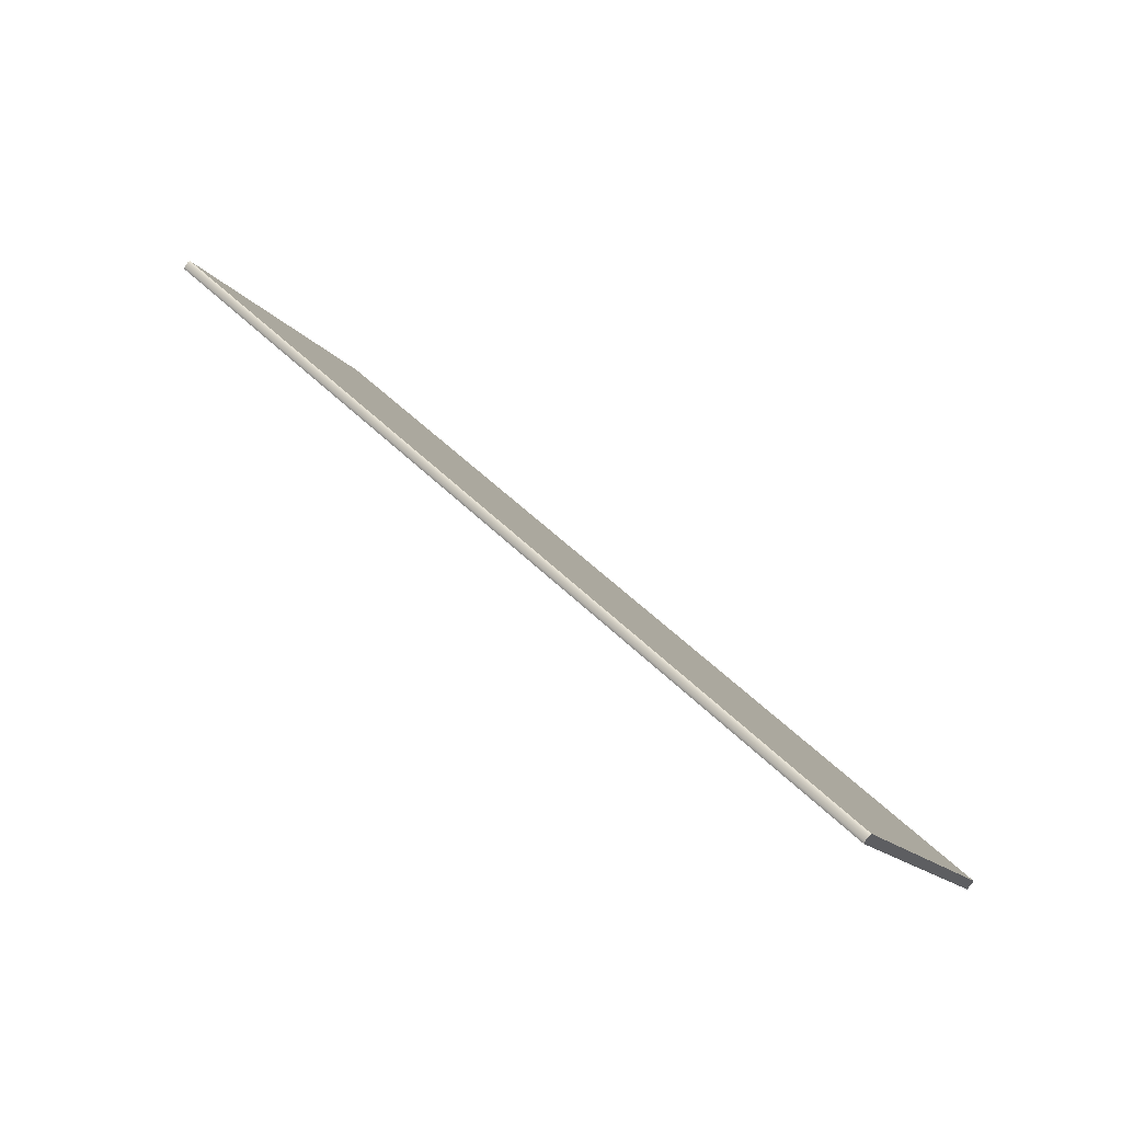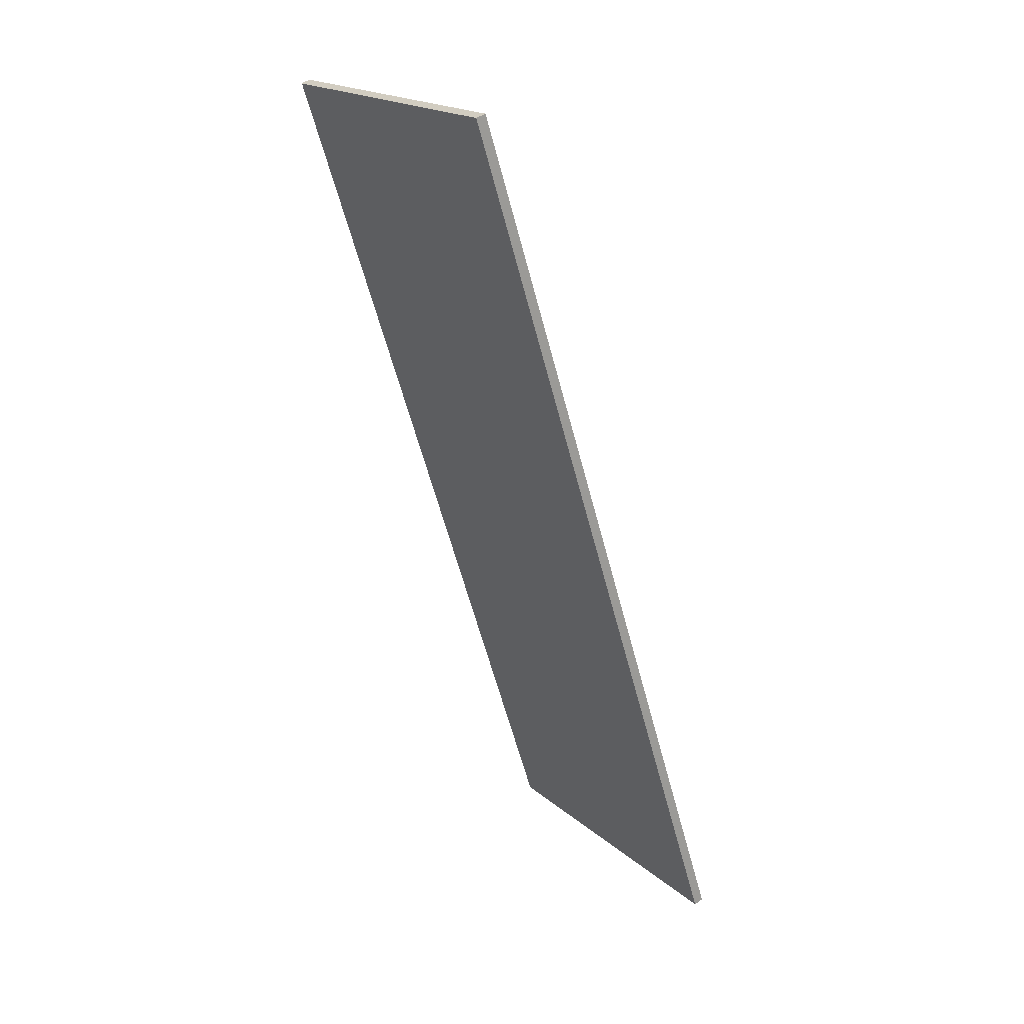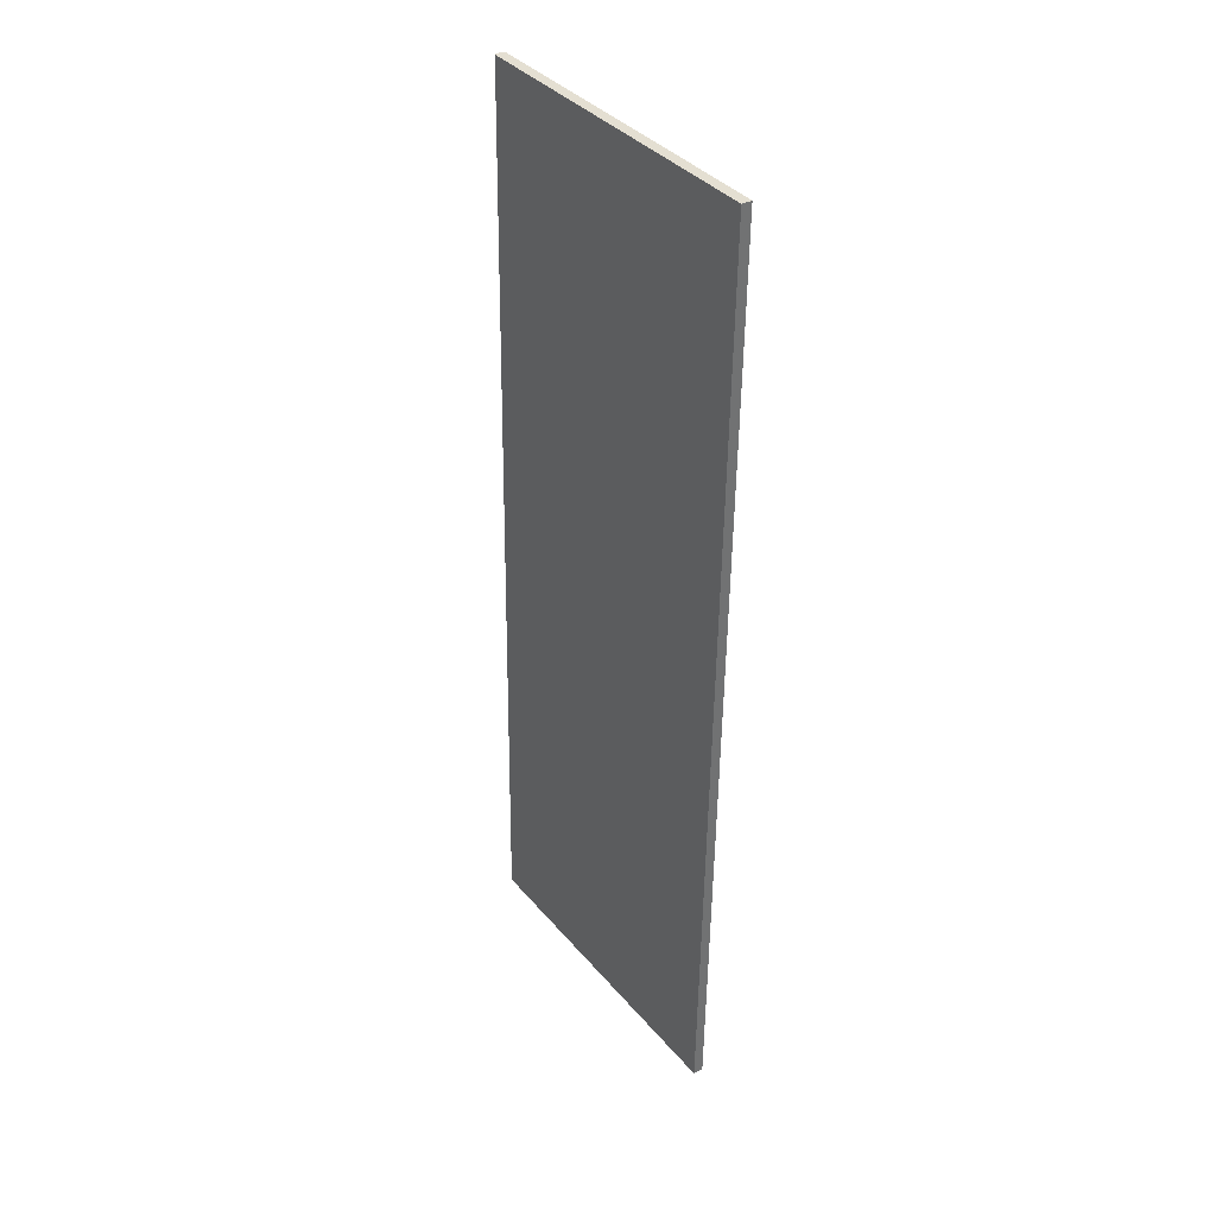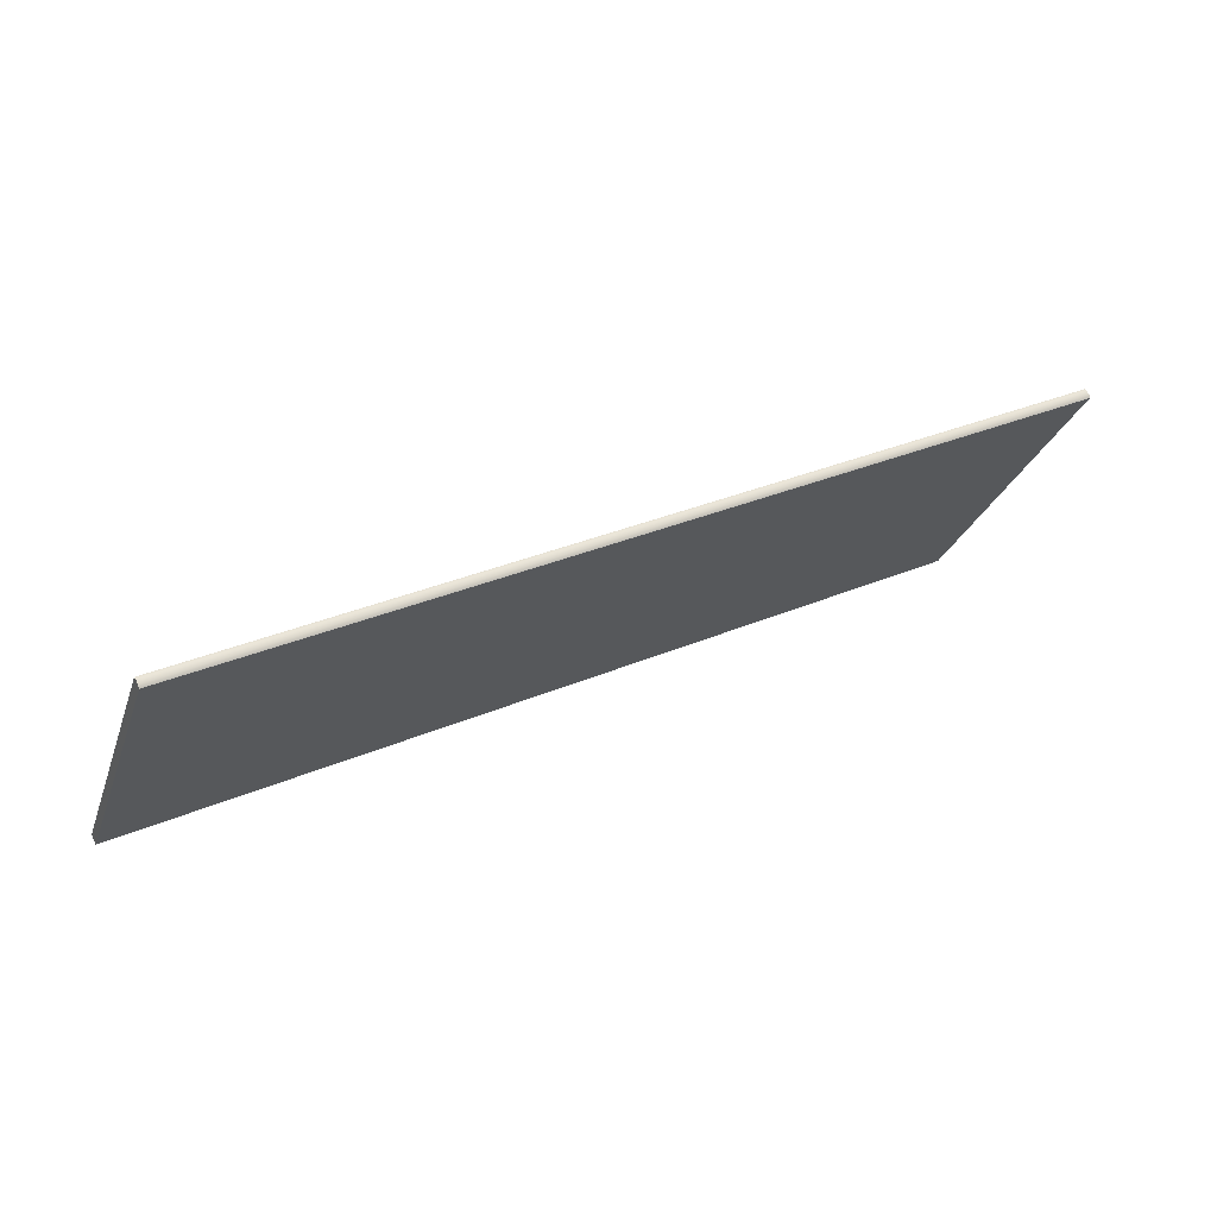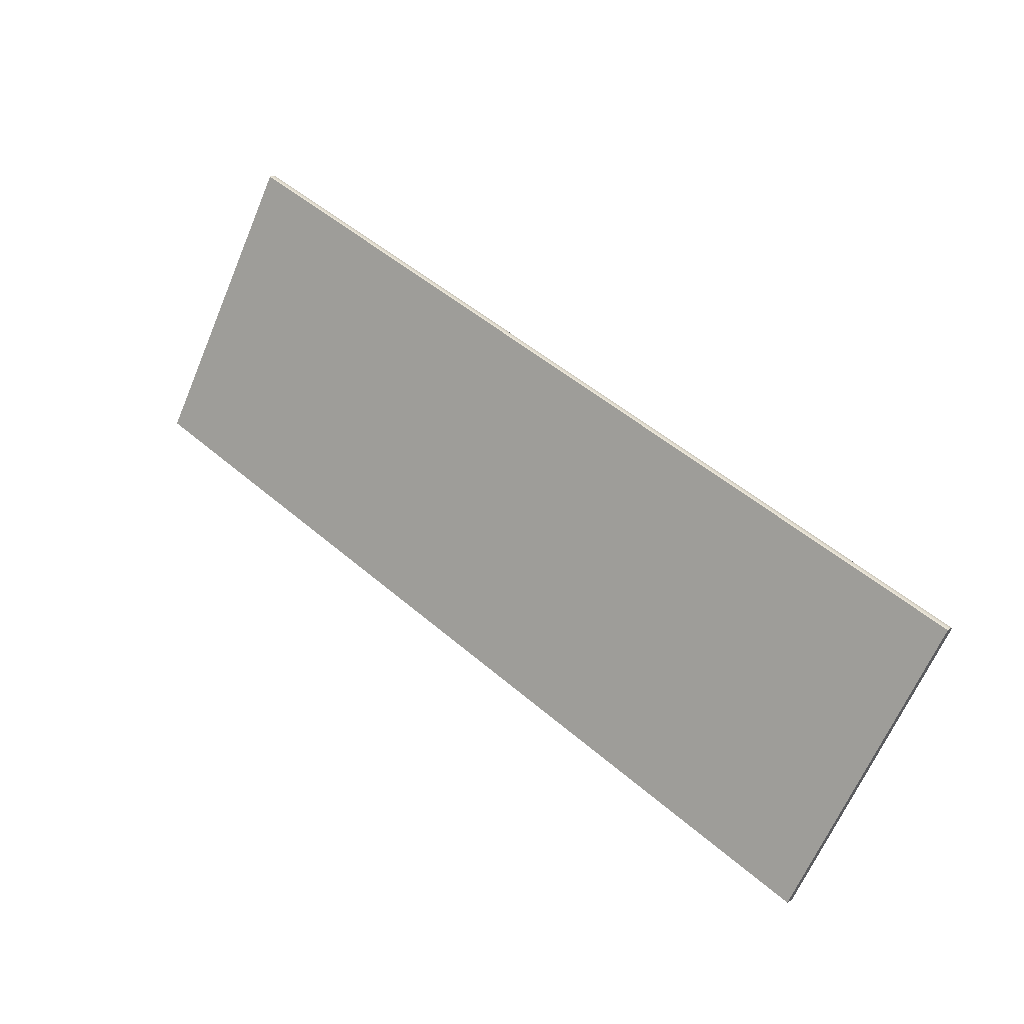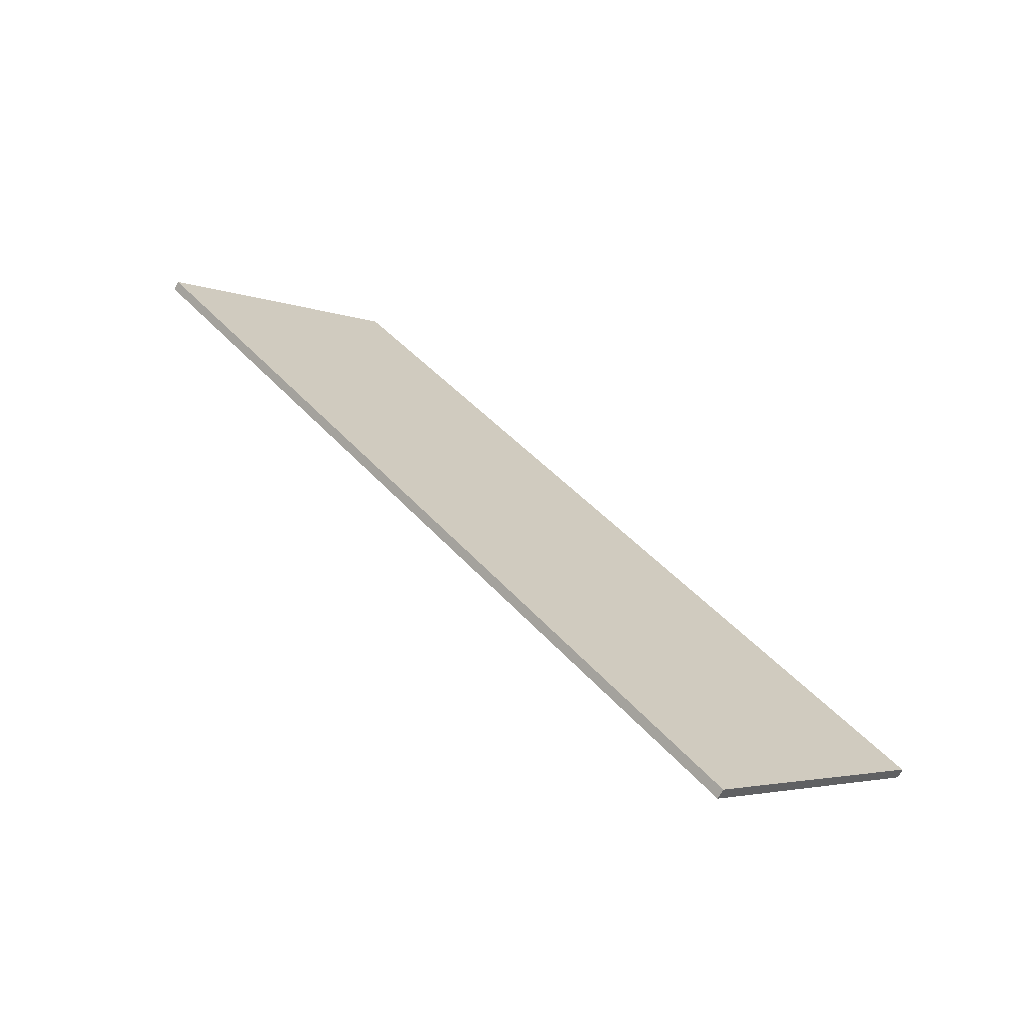
<metadata>
{"format":"obj","ext":"obj","renderer":"f3d","projection":"perspective","resolution":1024,"background":"white","views":[{"elev":48.6,"azim":-131.9,"up":"+Y"},{"elev":-60.3,"azim":-75.3,"up":"+Y"},{"elev":-53.2,"azim":-90.7,"up":"+Y"},{"elev":31.5,"azim":148.4,"up":"+Y"},{"elev":50.5,"azim":43.3,"up":"+Y"},{"elev":44.2,"azim":51.9,"up":"+Z"}]}
</metadata>
<code>
o Box_19_FlapOuter_2
v -0.12 -0.1524 0.1455
v 0.1132 -0.1524 0.1455
v -0.12 -0.151 0.1476
v 0.1132 -0.151 0.1476
v -0.12 -0.08377 0.09972
v -0.12 -0.0837 0.1004
v 0.1132 -0.08377 0.09972
v 0.1132 -0.0837 0.1004
v -0.12 -0.08449 0.09869
v -0.12 -0.08514 0.09838
v 0.1132 -0.08449 0.09869
v 0.1132 -0.08514 0.09838
f 1 2 4 3
f 5 6 8 7
f 6 5 9 10
f 7 8 12 11
f 10 9 11 12
f 5 7 11 9
f 10 12 2 1
f 3 4 8 6
f 8 4 2 12
f 3 6 10 1

</code>
